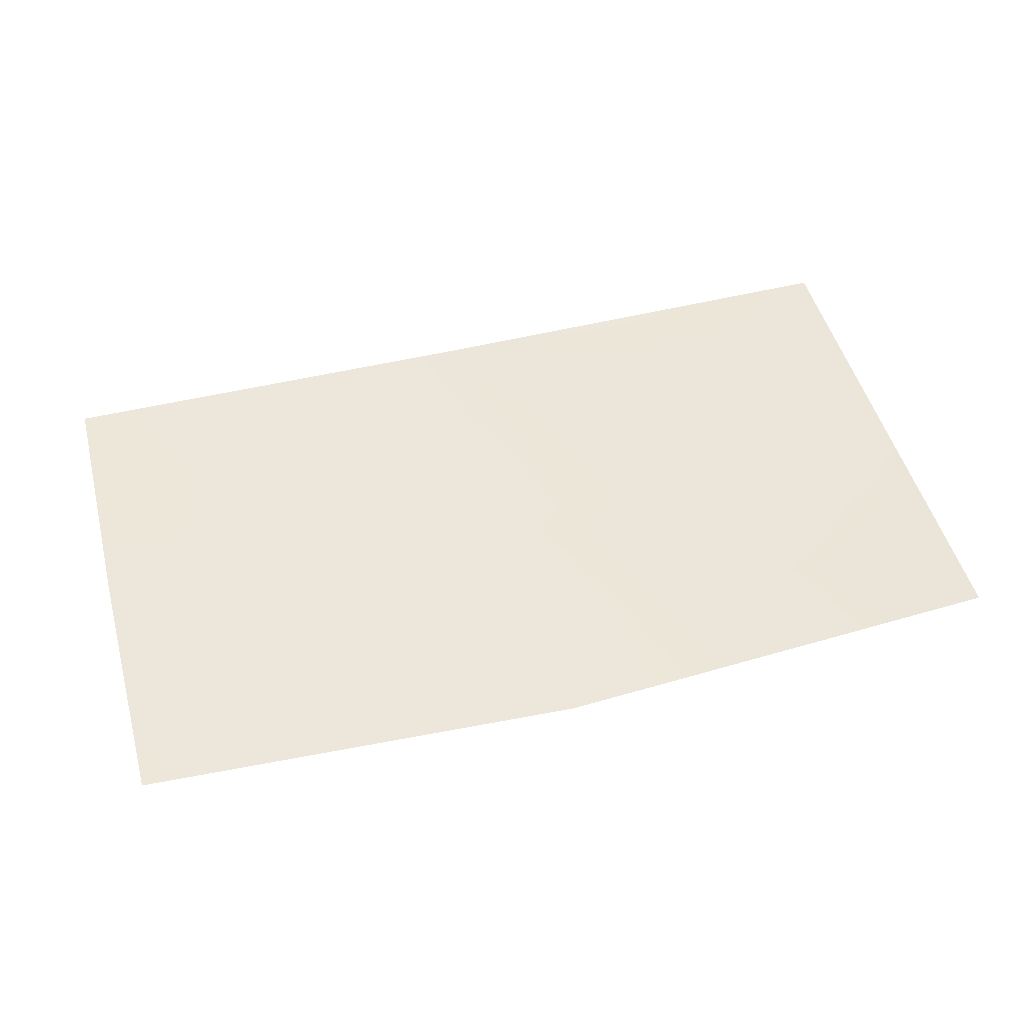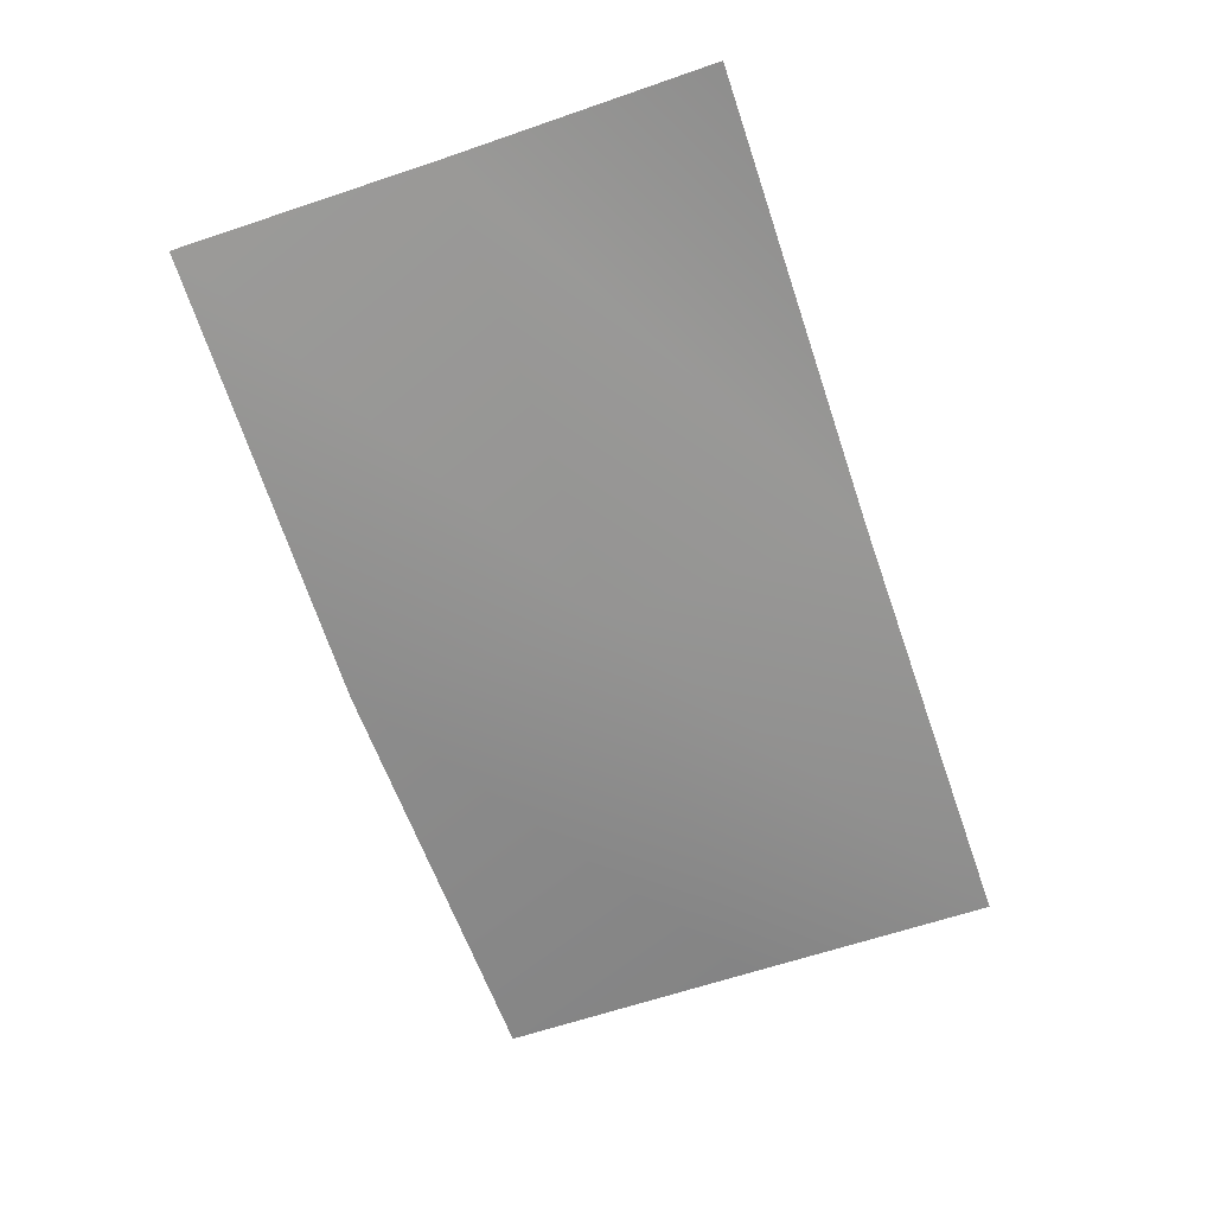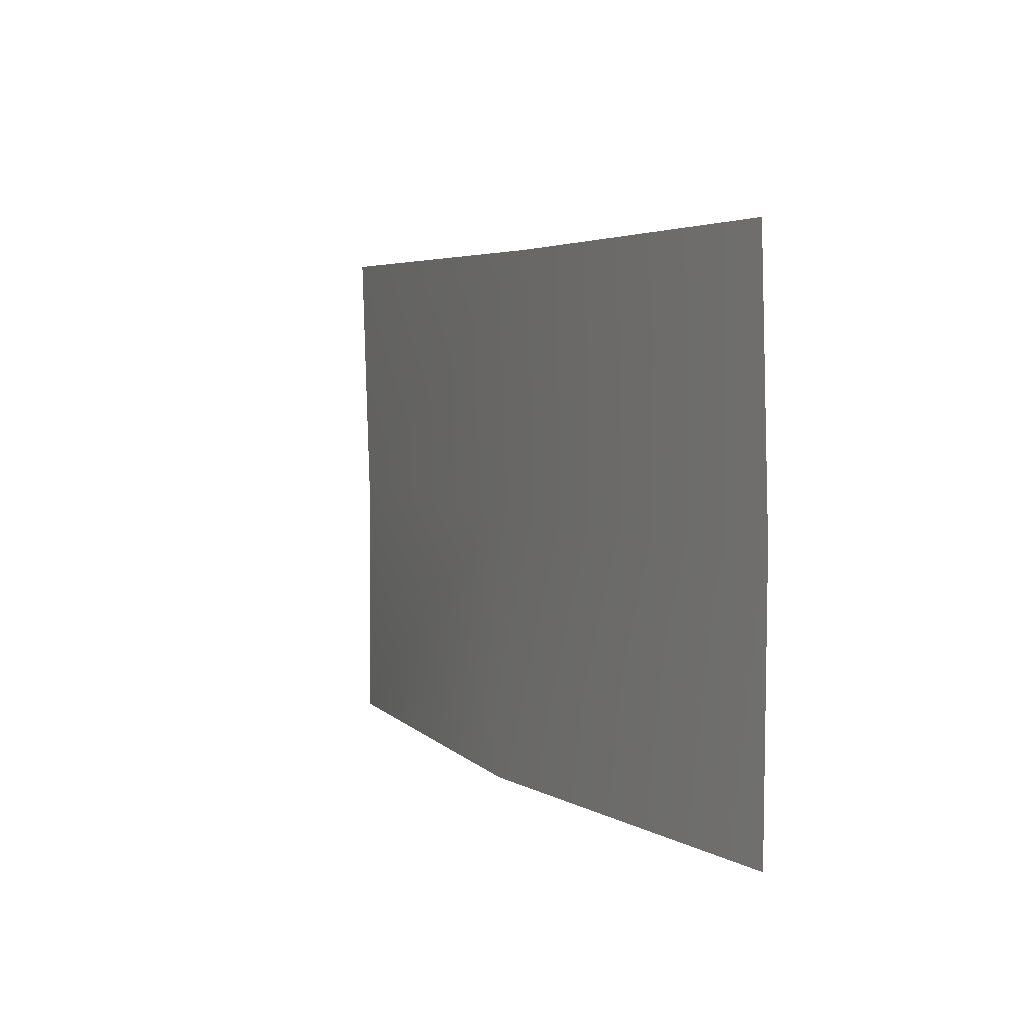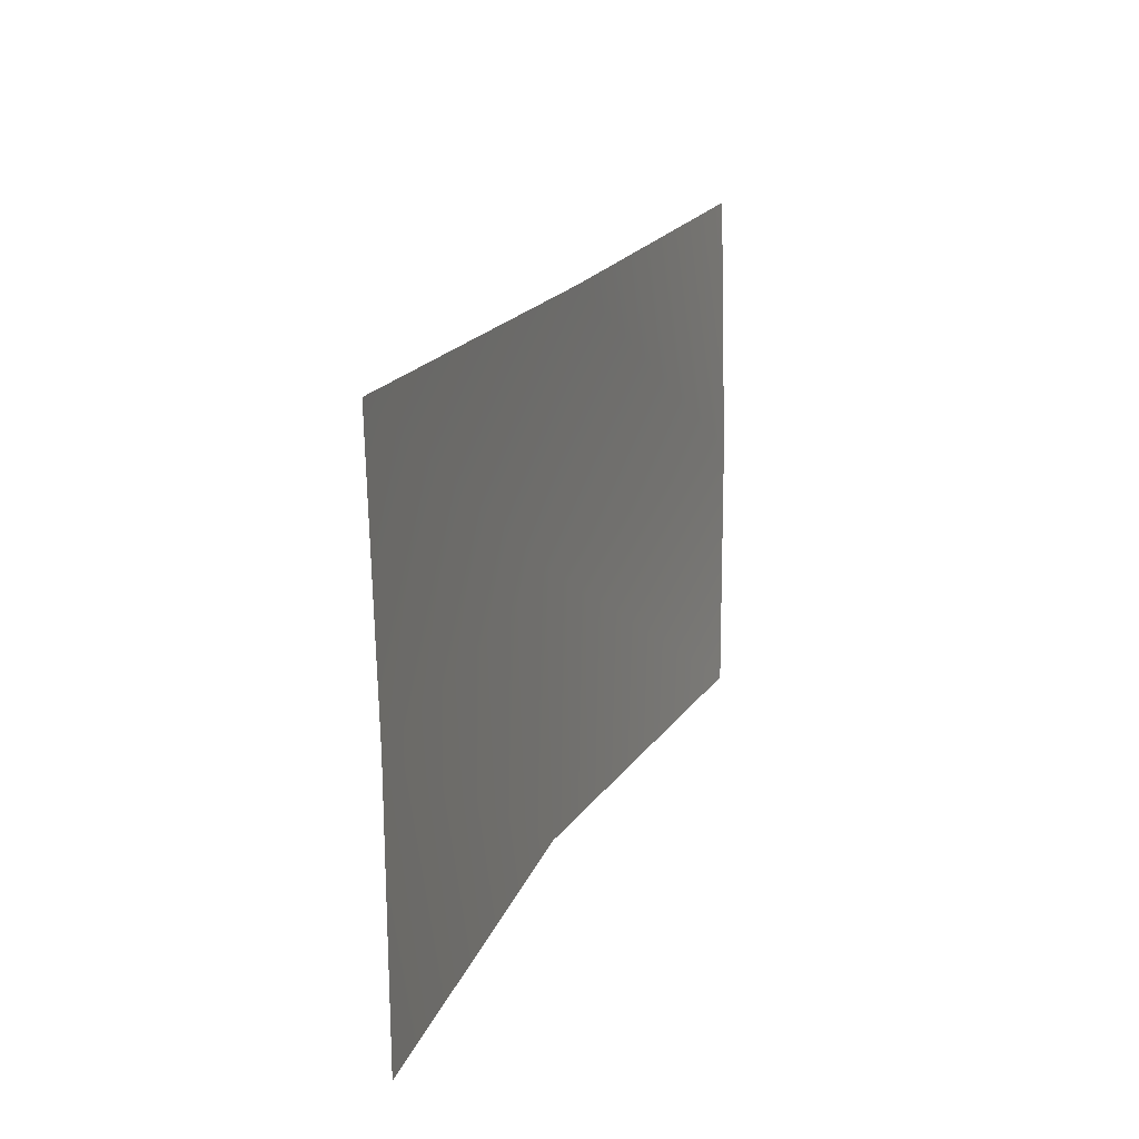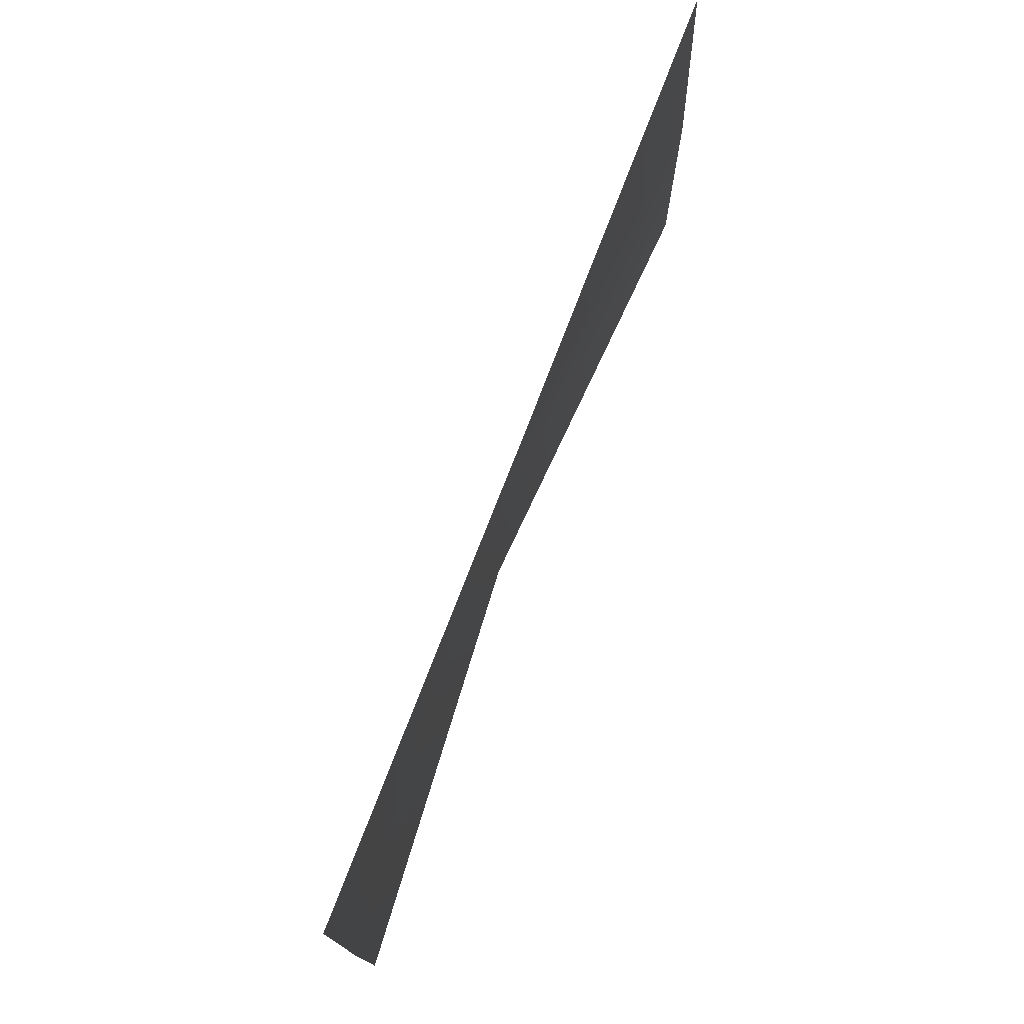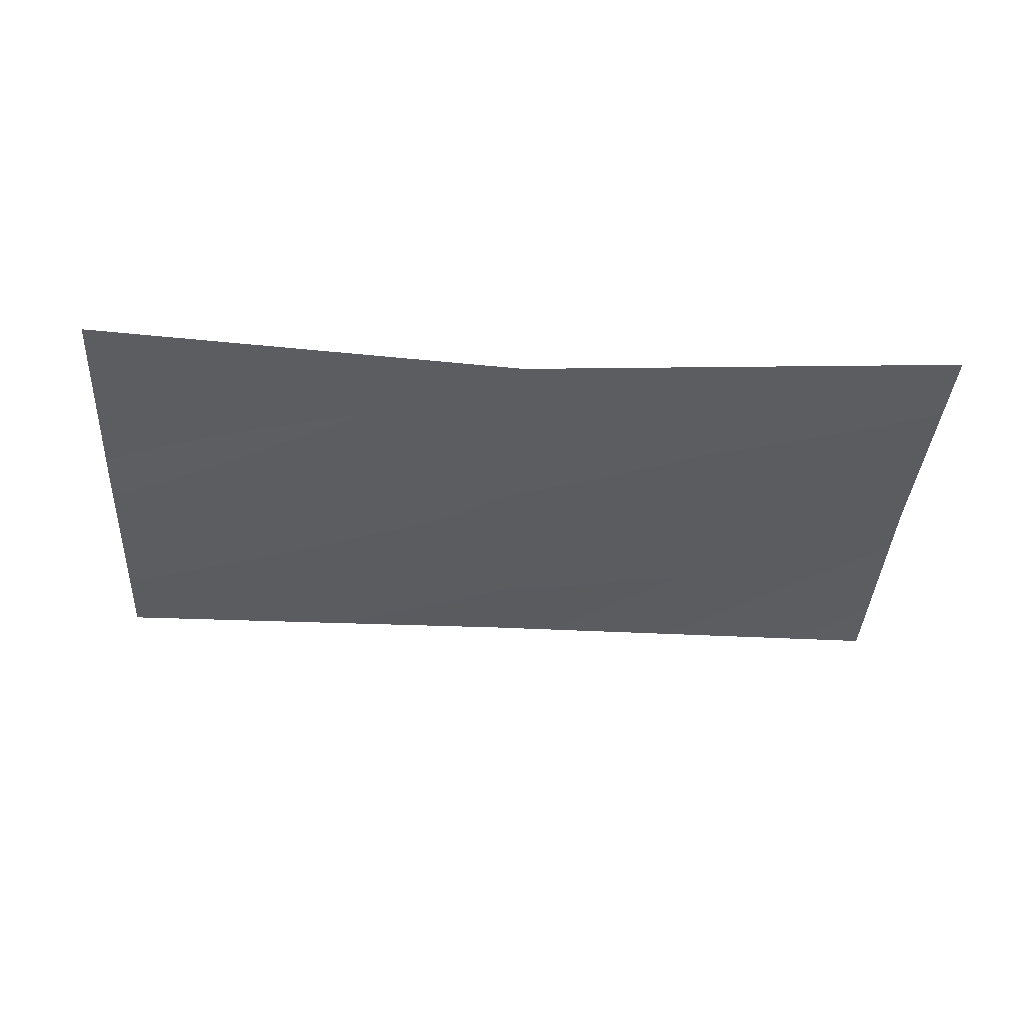
<metadata>
{"format":"obj","ext":"obj","renderer":"f3d","projection":"perspective","resolution":1024,"background":"white","views":[{"elev":50.2,"azim":-14.7,"up":"+Z"},{"elev":-65.8,"azim":109.3,"up":"+Z"},{"elev":3.7,"azim":-114.3,"up":"+Y"},{"elev":17.5,"azim":-70.7,"up":"+Y"},{"elev":74.7,"azim":-68.9,"up":"+Y"},{"elev":-36.5,"azim":-3.0,"up":"+Z"}]}
</metadata>
<code>
g yz07
v -1.286 61.56 -1.707
v -1.429 -0.08781 -8.384
v -108.2 61.61 -1.707
v -108.3 -0.03581 0.1232
v -0.5403 -63.01 -7.717
v -107.4 -62.95 0.1238
v 107.6 63.01 -1.954
v 107.4 1.36 -0.1237
v 108.3 -61.56 -0.123
f 3 1 2
f 2 4 3
f 4 2 5
f 5 6 4
f 1 7 8
f 8 2 1
f 2 8 9
f 9 5 2

</code>
